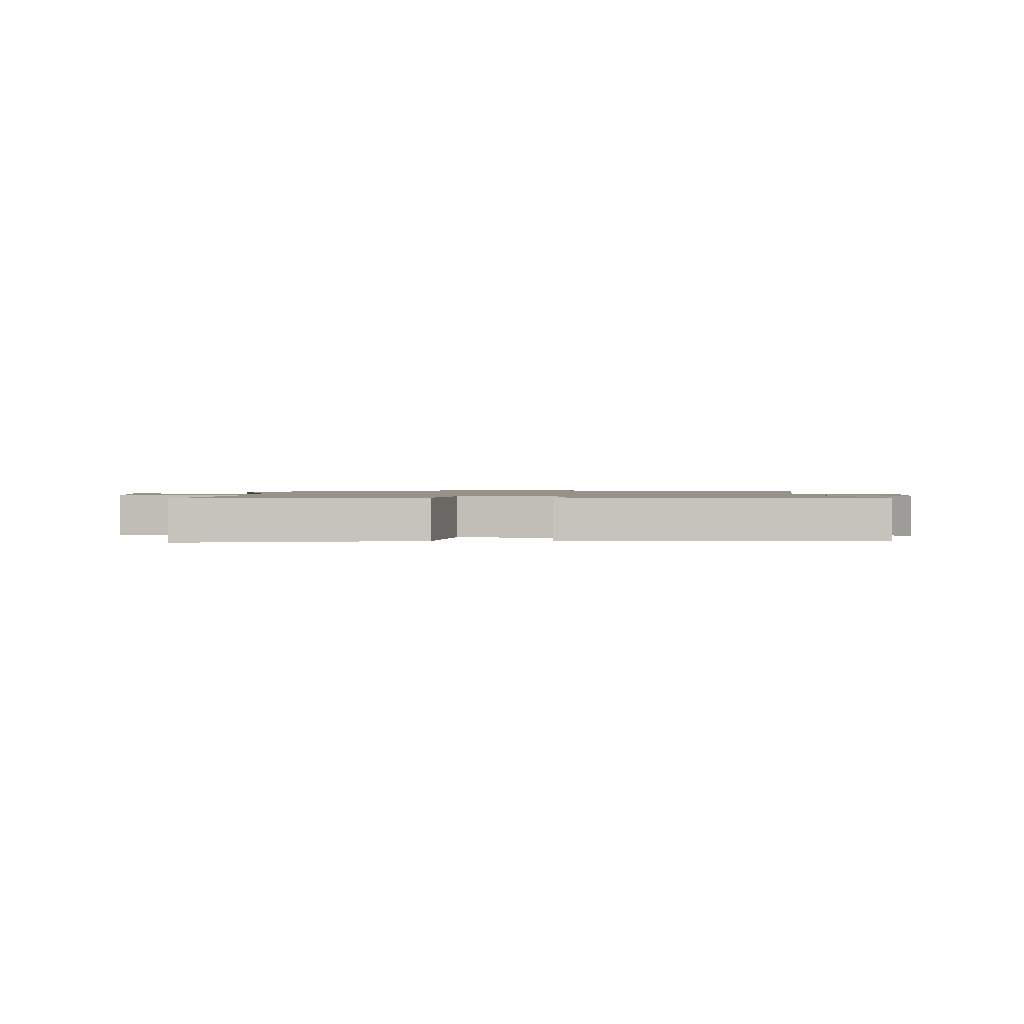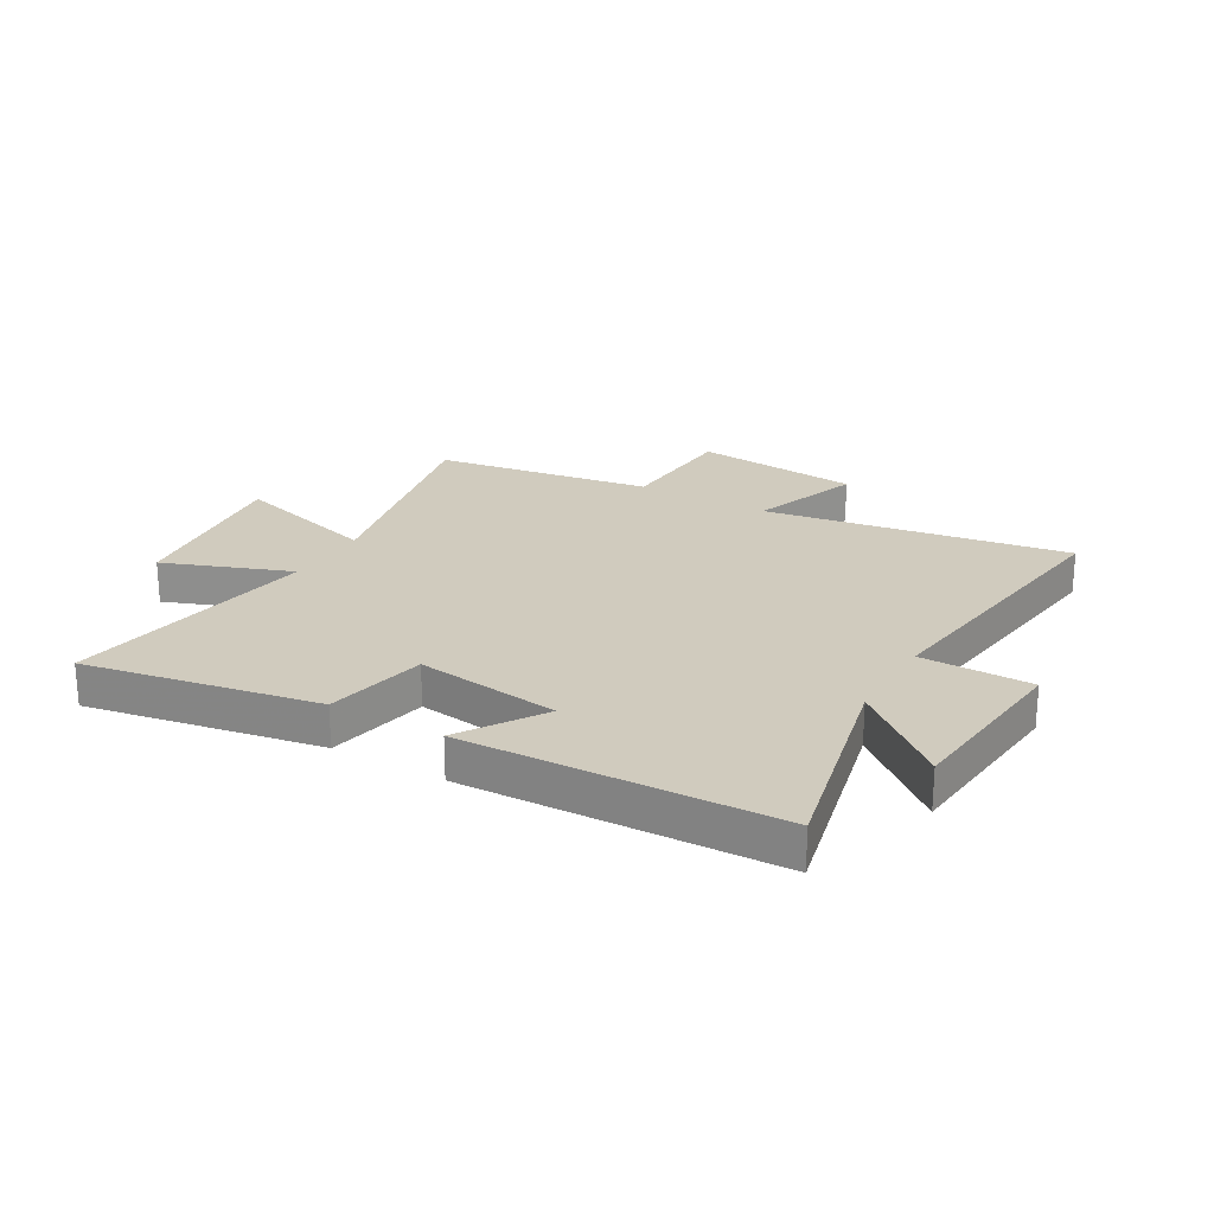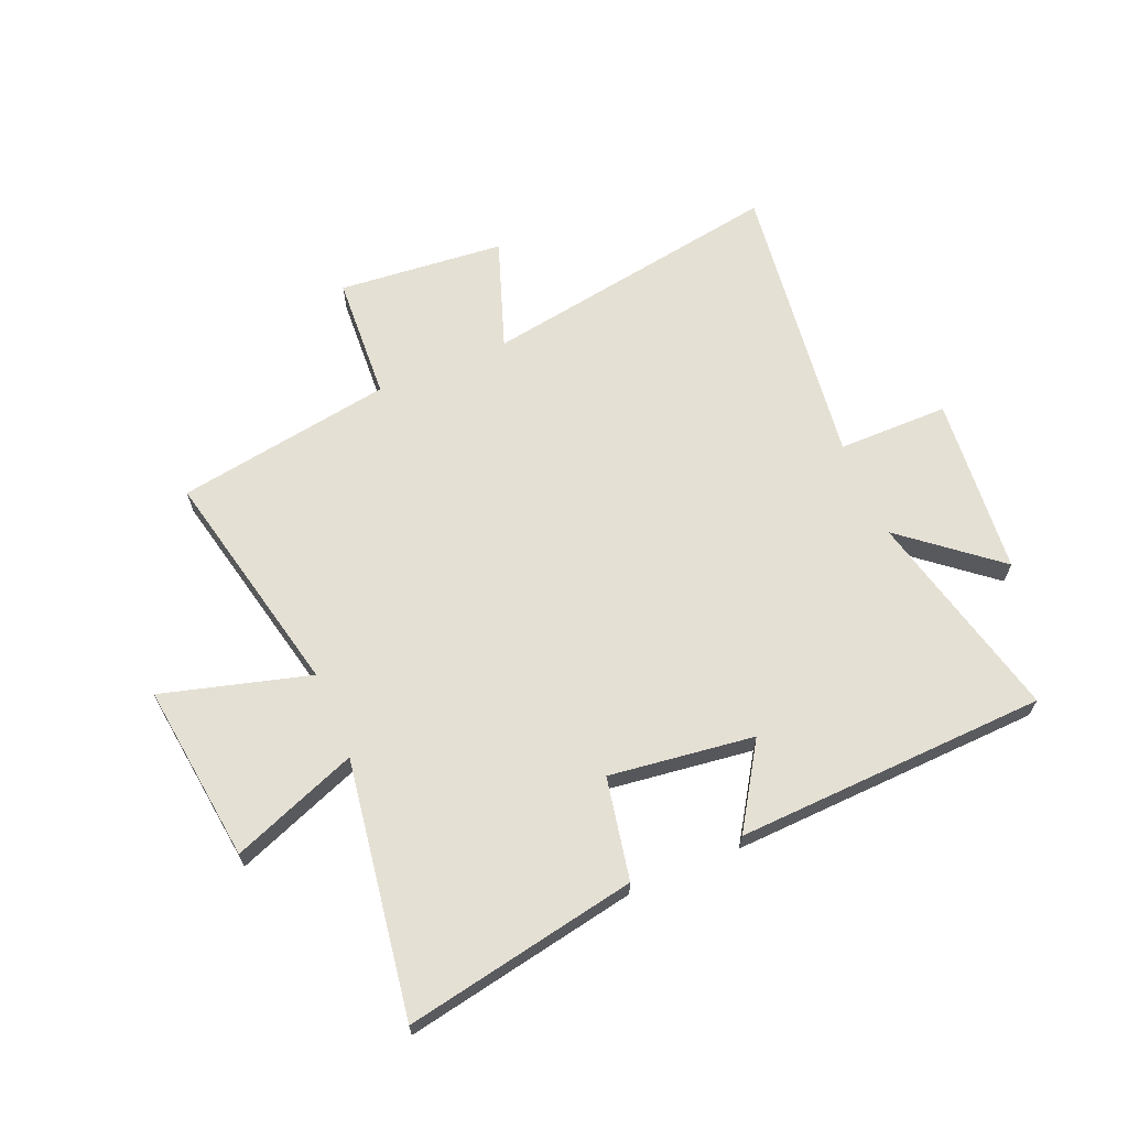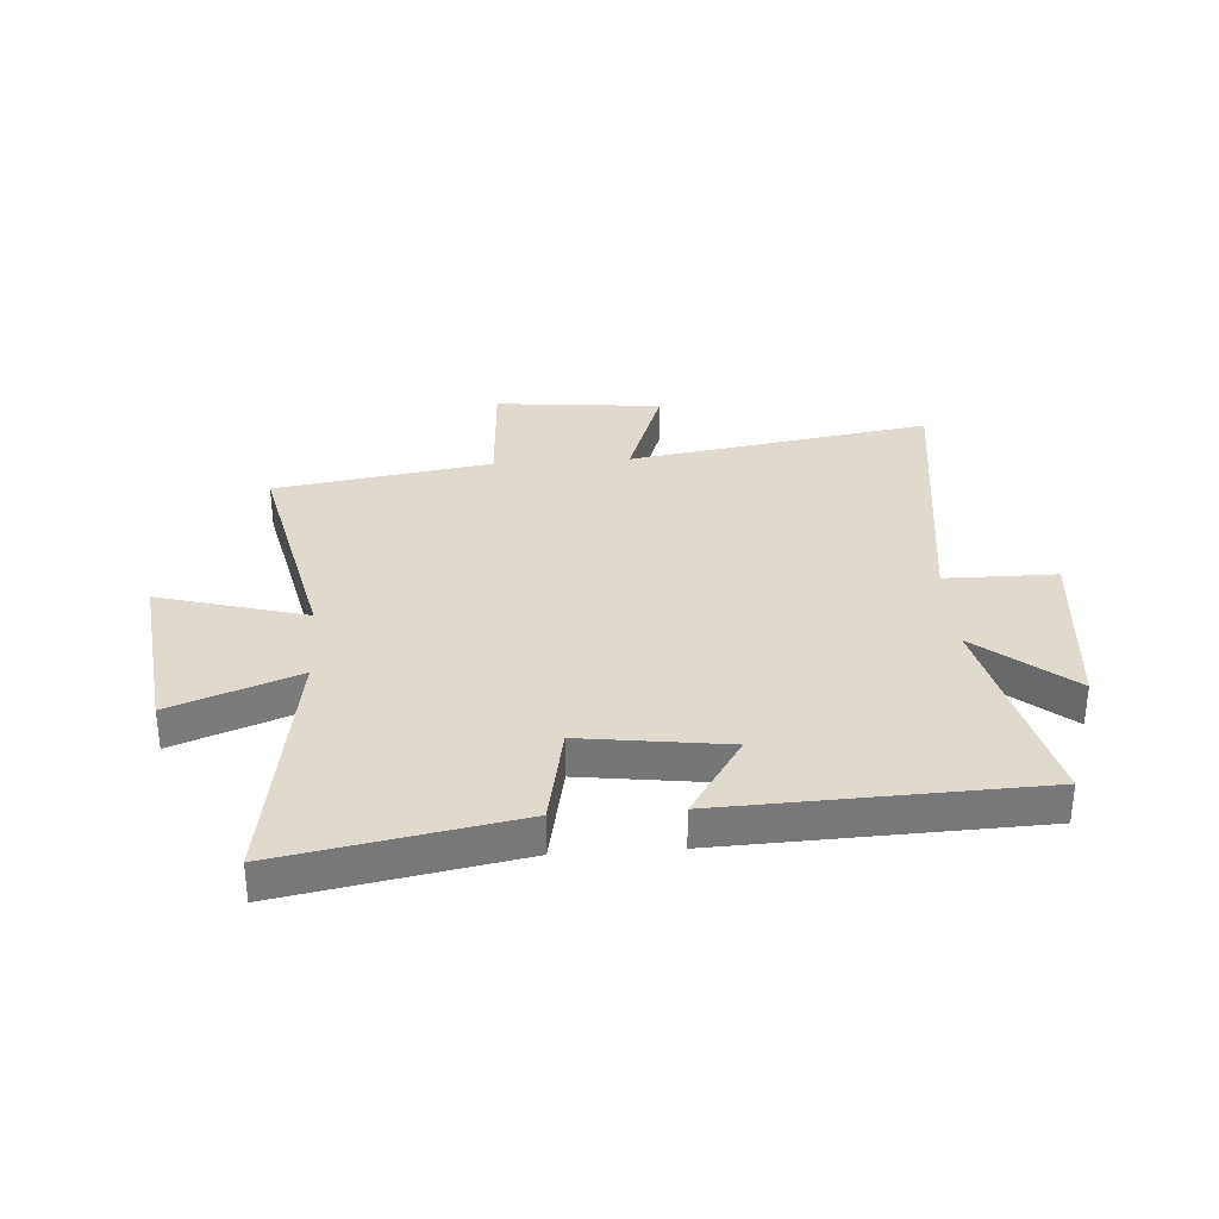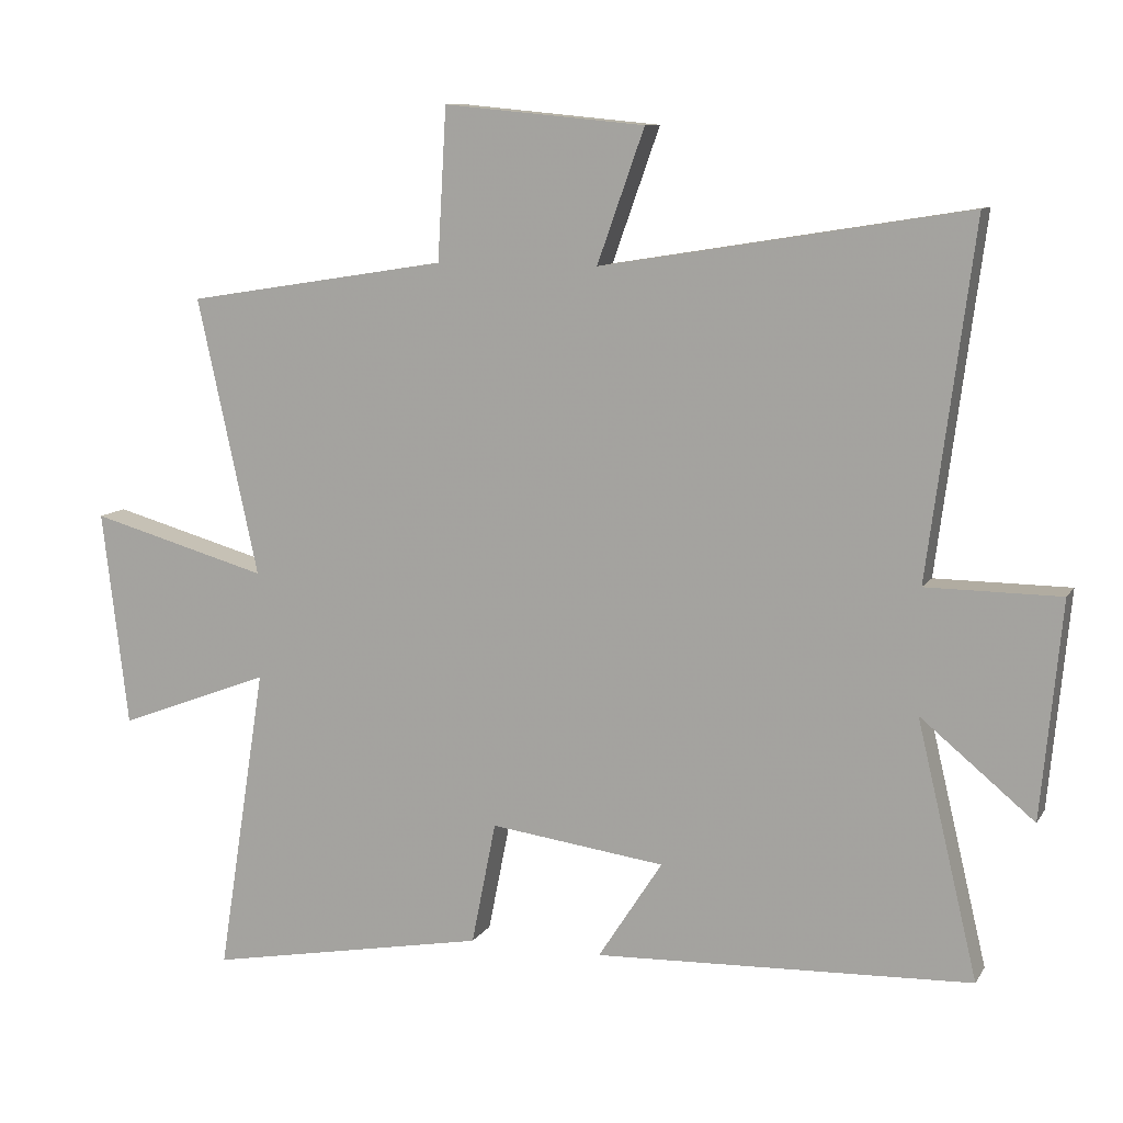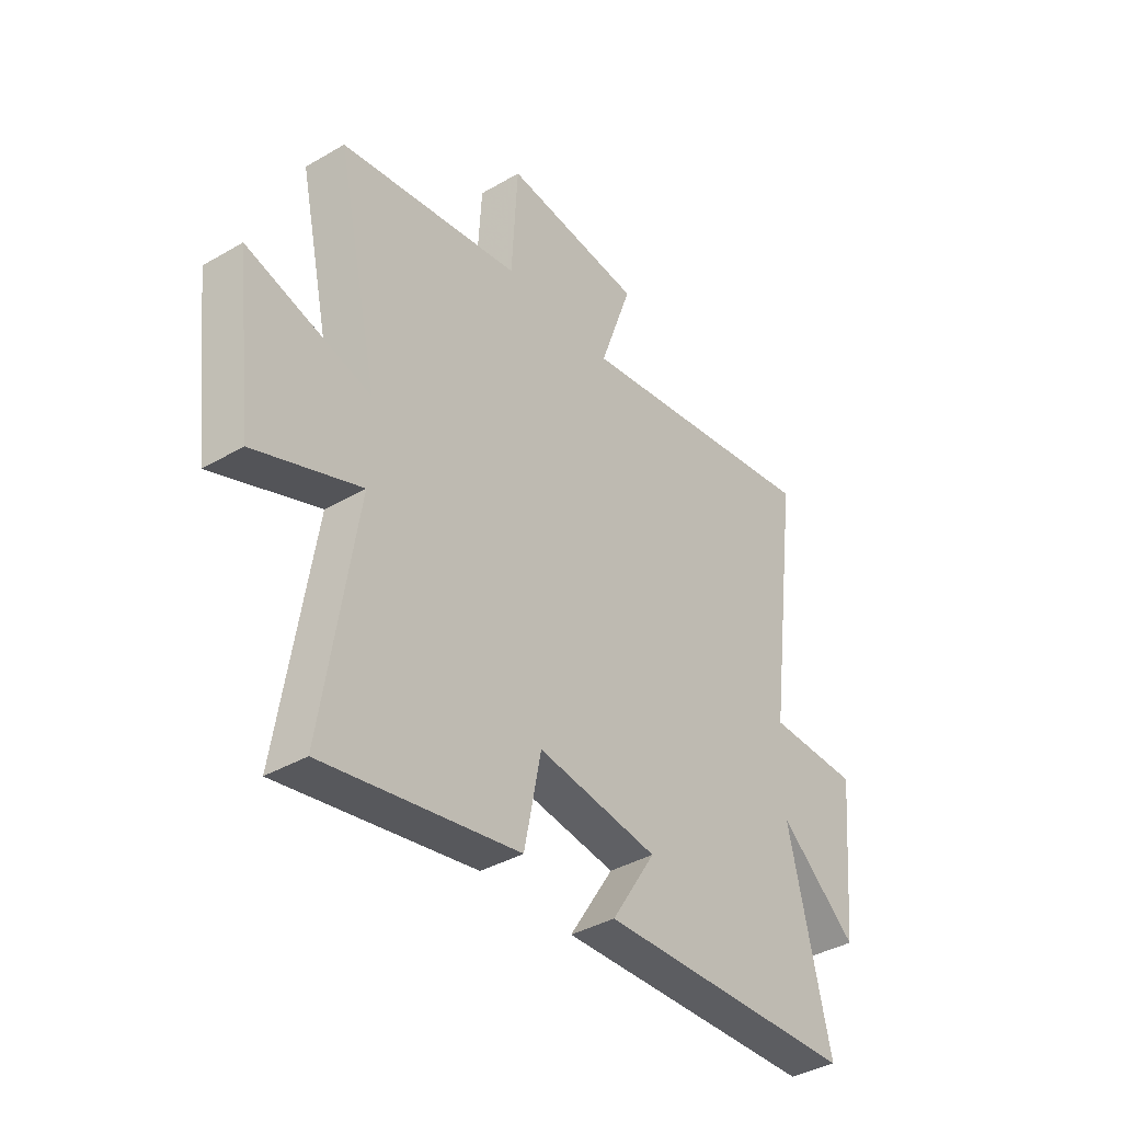
<metadata>
{"format":"obj","ext":"obj","renderer":"f3d","projection":"perspective","resolution":1024,"background":"white","views":[{"elev":1.2,"azim":-179.6,"up":"+Y"},{"elev":23.5,"azim":-149.8,"up":"+Y"},{"elev":65.6,"azim":157.0,"up":"+Y"},{"elev":32.8,"azim":176.1,"up":"+Y"},{"elev":10.1,"azim":-160.6,"up":"+Z"},{"elev":-38.5,"azim":126.3,"up":"+Z"}]}
</metadata>
<code>
v -0.567 0.07 0.587
v -0.032 0.07 0.5
v -0.101 0.07 0.694
v 0.193 0.07 0.722
v 0.206 0.07 0.5
v 0.589 0.07 0.439
v 0.5 0.07 0.033
v 0.761 0.07 0.106
v 0.723 0.07 -0.21
v 0.5 0.07 -0.125
v 0.571 0.07 -0.576
v 0.16 0.07 -0.5
v 0.124 0.07 -0.32
v -0.132 0.07 -0.354
v -0.038 0.07 -0.5
v -0.589 0.07 -0.479
v -0.5 0.07 -0.105
v -0.666 0.07 -0.242
v -0.696 0.07 0.074
v -0.5 0.07 0.075
v -0.567 0 0.587
v -0.032 0 0.5
v -0.101 0 0.694
v 0.193 0 0.722
v 0.206 0 0.5
v 0.589 0 0.439
v 0.5 0 0.033
v 0.761 0 0.106
v 0.723 0 -0.21
v 0.5 0 -0.125
v 0.571 0 -0.576
v 0.16 0 -0.5
v 0.124 0 -0.32
v -0.132 0 -0.354
v -0.038 0 -0.5
v -0.589 0 -0.479
v -0.5 0 -0.105
v -0.666 0 -0.242
v -0.696 0 0.074
v -0.5 0 0.075
f 17 18 19 20
f 14 15 16 17
f 13 14 17 20
f 10 11 12 13
f 10 13 20 1
f 7 8 9 10
f 5 6 7
f 5 7 10
f 2 3 4 5
f 2 5 10
f 1 2 10
f 40 39 38 37
f 37 36 35 34
f 40 37 34 33
f 33 32 31 30
f 21 40 33 30
f 30 29 28 27
f 27 26 25
f 30 27 25
f 25 24 23 22
f 30 25 22
f 30 22 21
f 1 21 22 2
f 2 22 23 3
f 3 23 24 4
f 4 24 25 5
f 5 25 26 6
f 6 26 27 7
f 7 27 28 8
f 8 28 29 9
f 9 29 30 10
f 10 30 31 11
f 11 31 32 12
f 12 32 33 13
f 13 33 34 14
f 14 34 35 15
f 15 35 36 16
f 16 36 37 17
f 17 37 38 18
f 18 38 39 19
f 19 39 40 20
f 20 40 21 1

</code>
